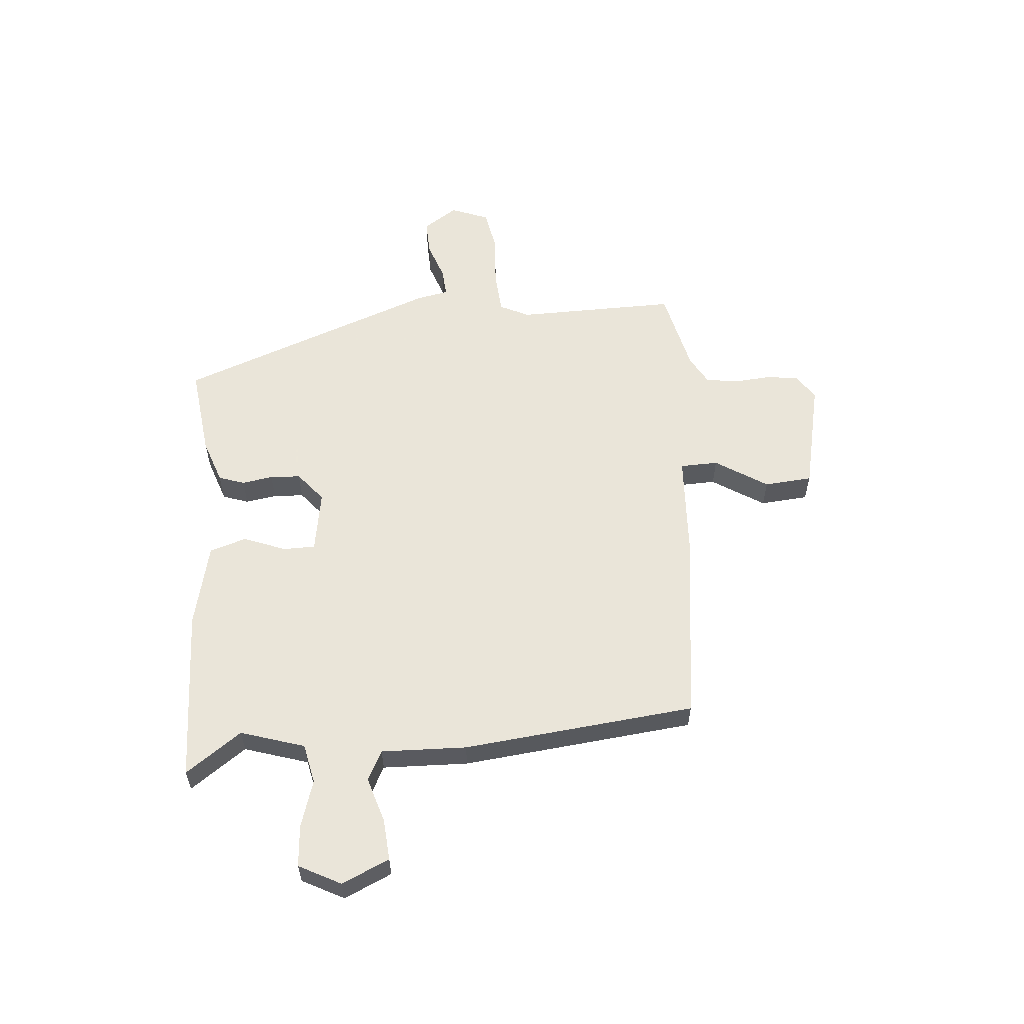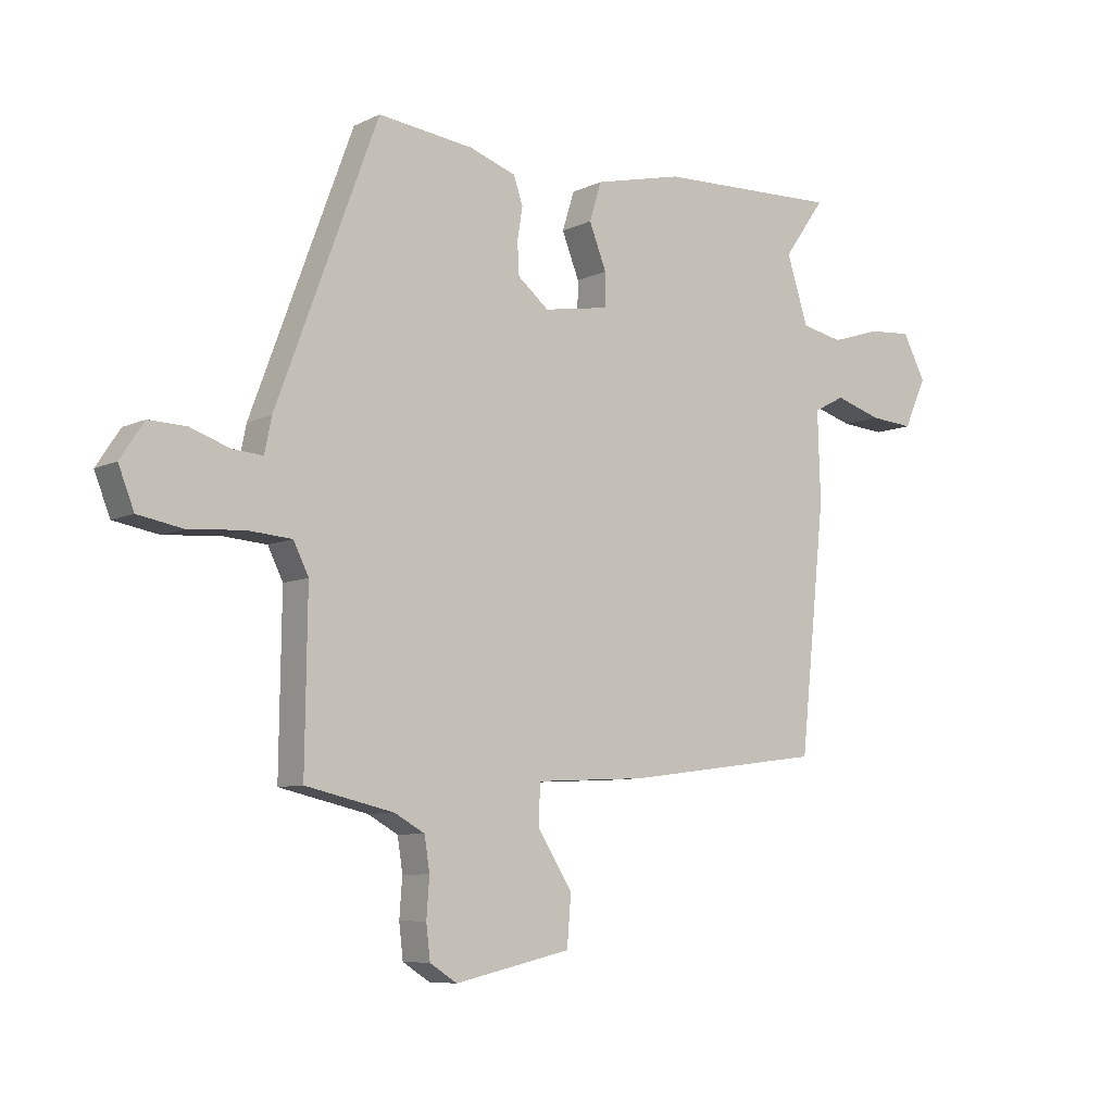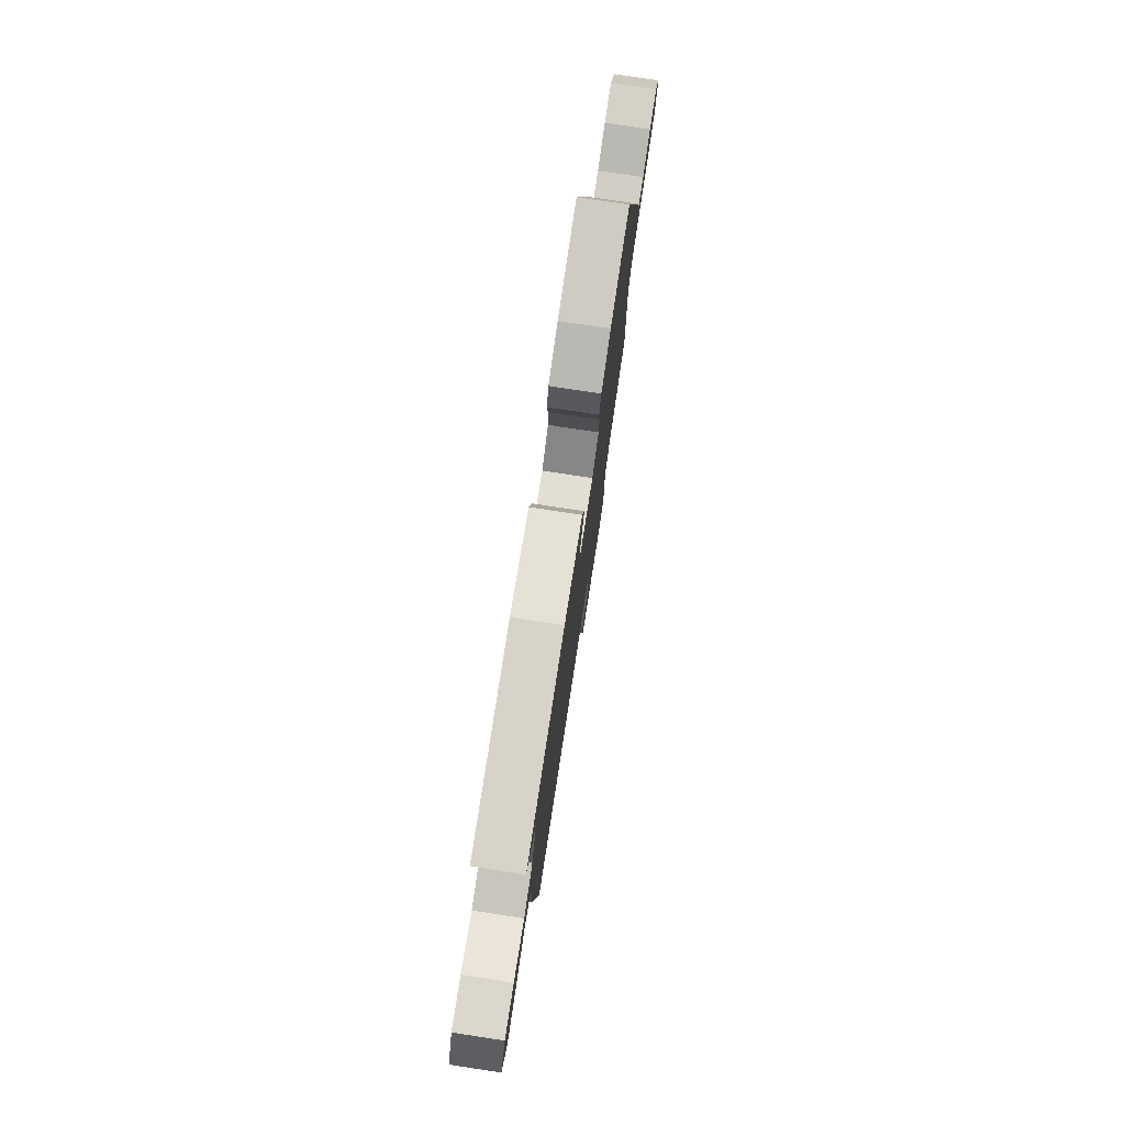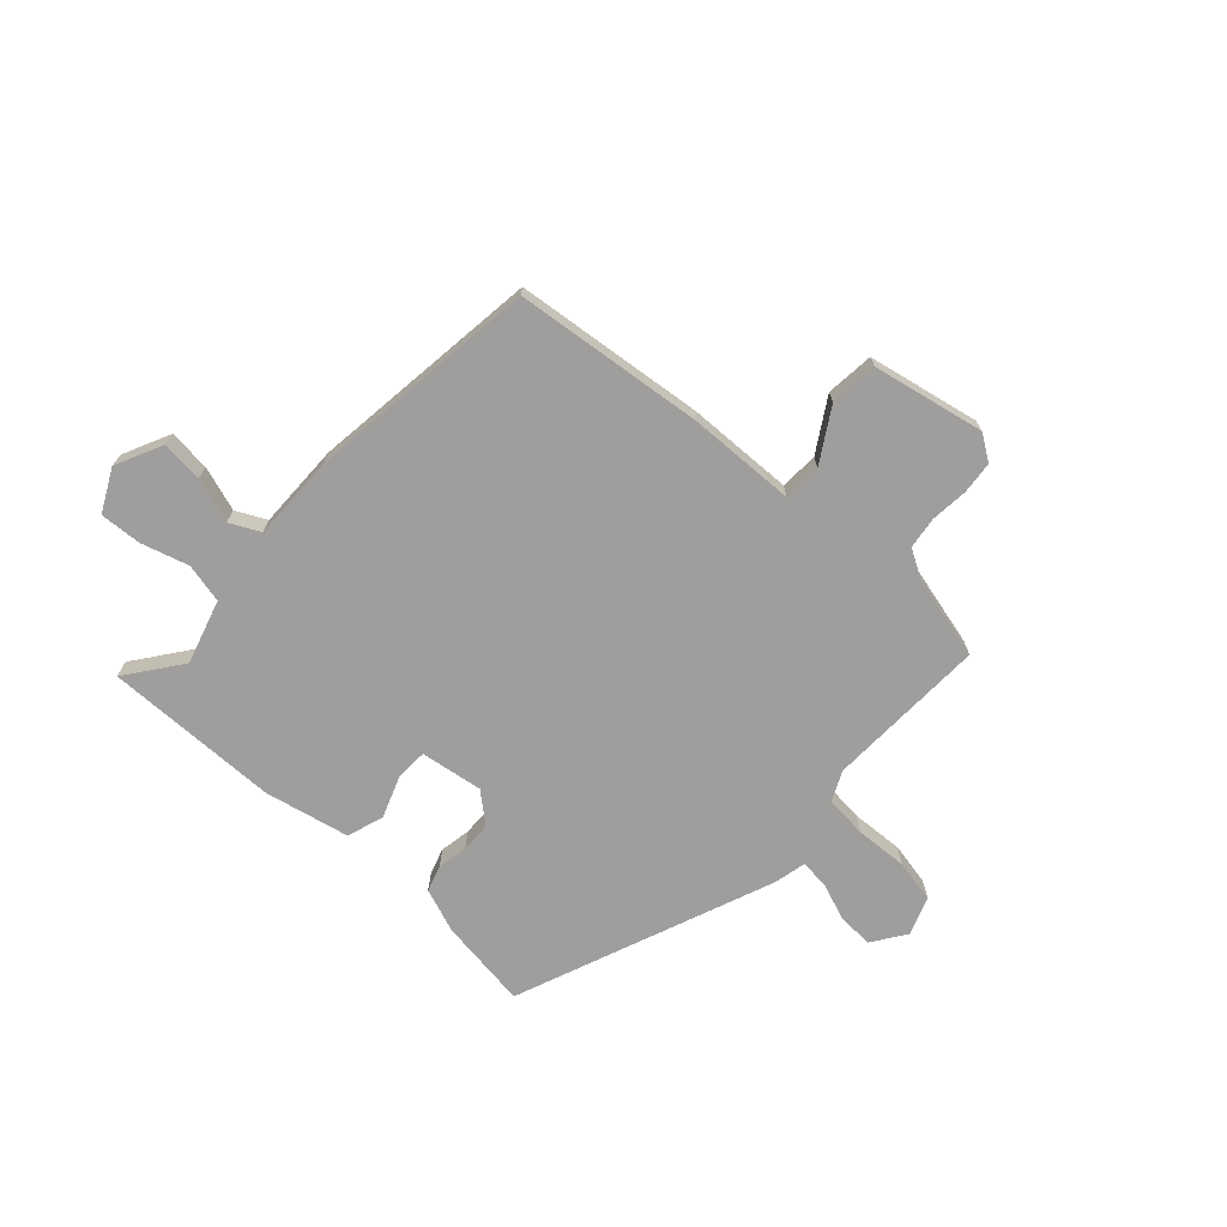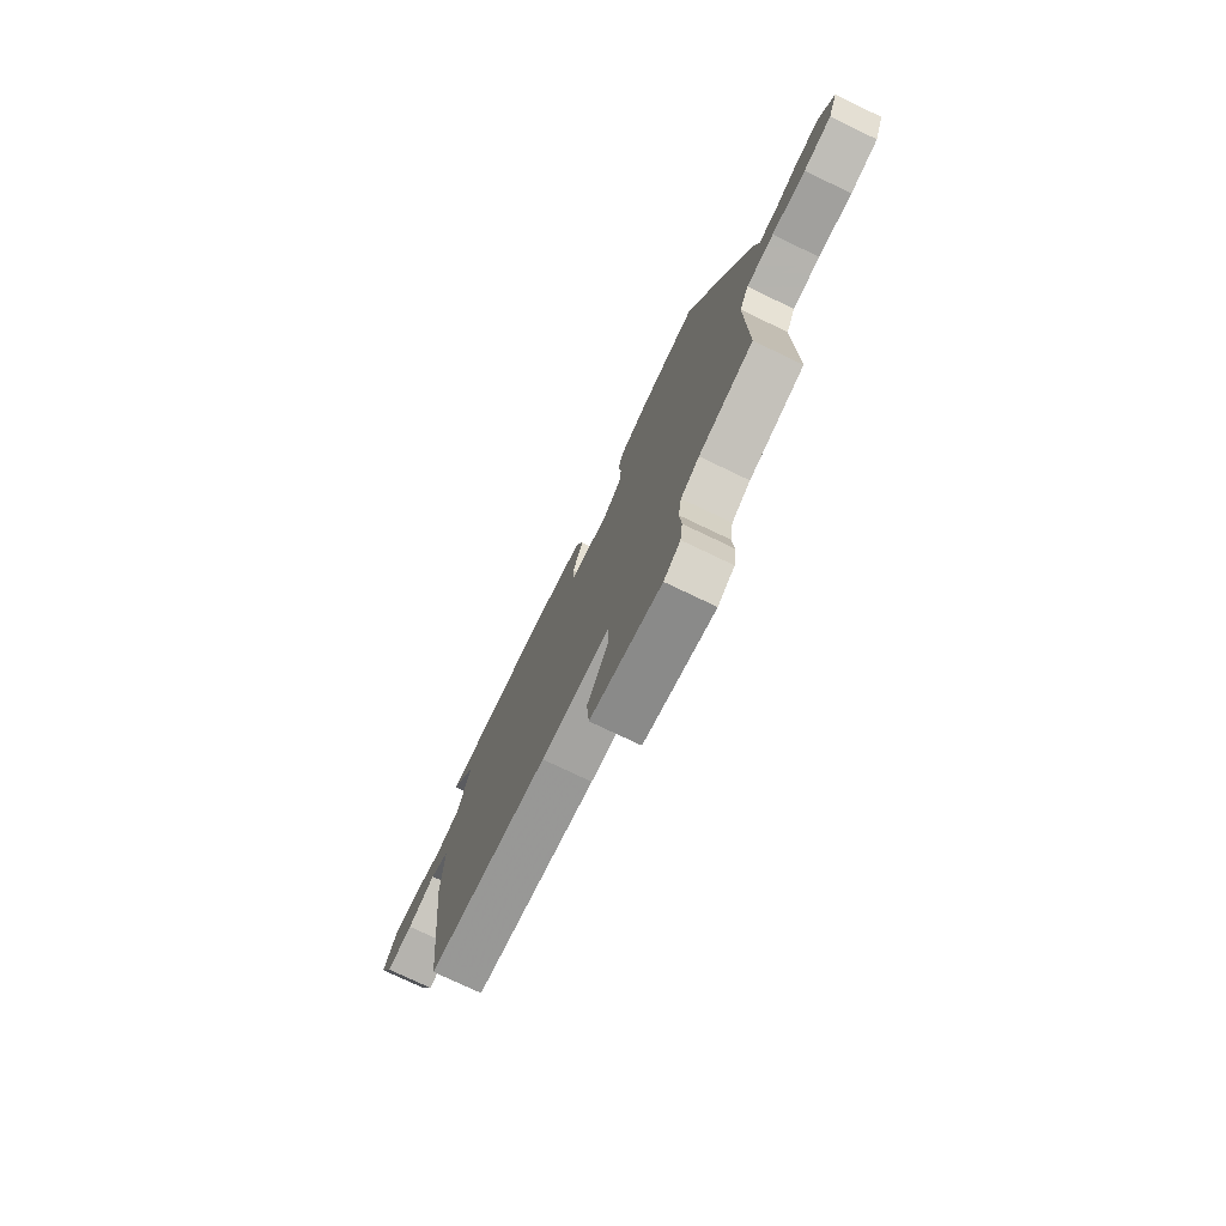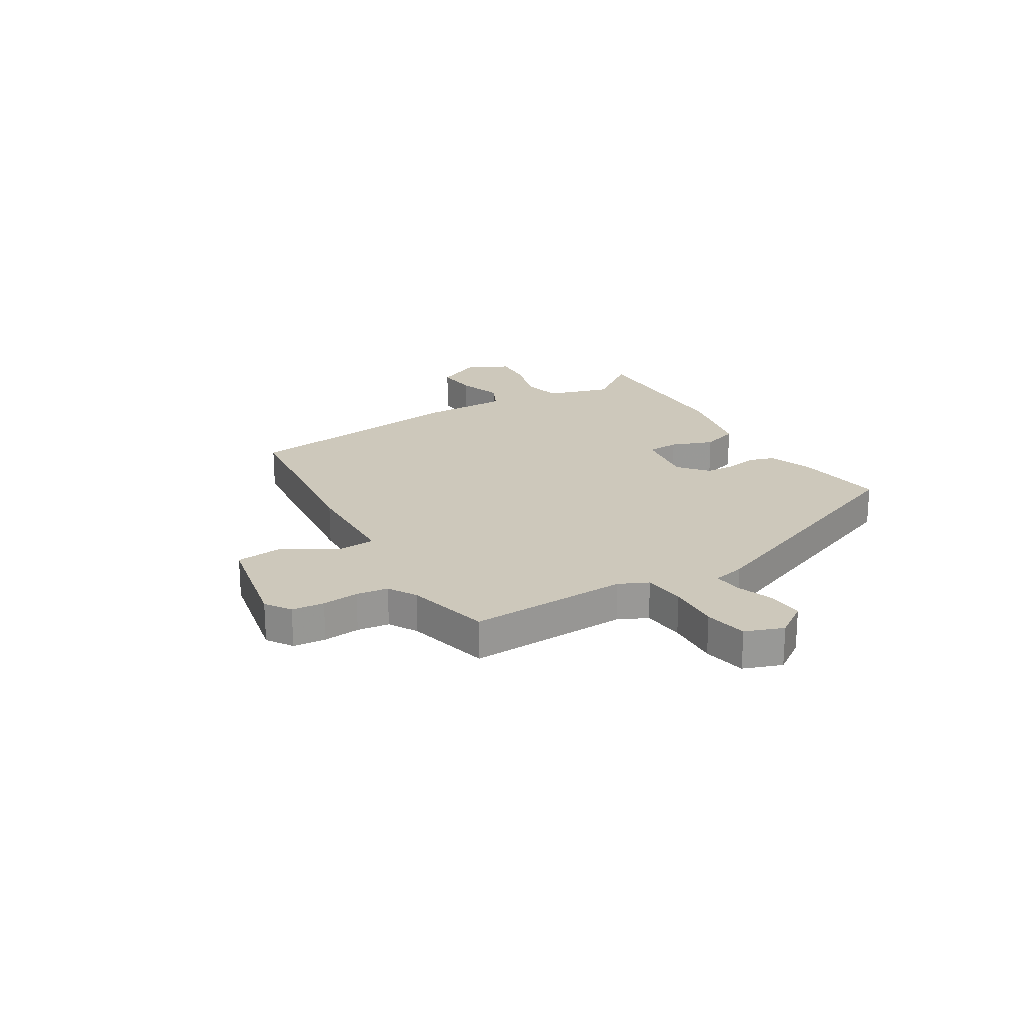
<metadata>
{"format":"obj","ext":"obj","renderer":"f3d","projection":"perspective","resolution":1024,"background":"white","views":[{"elev":57.7,"azim":85.1,"up":"+Y"},{"elev":-7.7,"azim":-37.3,"up":"+Z"},{"elev":77.9,"azim":98.6,"up":"+Z"},{"elev":-71.0,"azim":136.4,"up":"+Y"},{"elev":-75.6,"azim":-115.6,"up":"+Z"},{"elev":21.8,"azim":-122.3,"up":"+Y"}]}
</metadata>
<code>
v 0.54 0.07 0.497
v 0.468 0.07 0.396
v 0.505 0.07 0.28
v 0.577 0.07 0.265
v 0.663 0.07 0.292
v 0.738 0.07 0.298
v 0.778 0.07 0.222
v 0.739 0.07 0.136
v 0.663 0.07 0.142
v 0.582 0.07 0.167
v 0.528 0.07 0.139
v 0.533 0.07 -0.016
v 0.489 0.07 -0.438
v 0.145 0.07 -0.483
v -0.049 0.07 -0.493
v -0.051 0.07 -0.562
v 0.009 0.07 -0.656
v 0.002 0.07 -0.743
v -0.199 0.07 -0.788
v -0.246 0.07 -0.758
v -0.253 0.07 -0.699
v -0.248 0.07 -0.632
v -0.257 0.07 -0.574
v -0.309 0.07 -0.545
v -0.462 0.07 -0.51
v -0.458 0.07 -0.218
v -0.484 0.07 -0.165
v -0.561 0.07 -0.159
v -0.656 0.07 -0.166
v -0.734 0.07 -0.152
v -0.761 0.07 -0.083
v -0.72 0.07 -0.021
v -0.655 0.07 -0.023
v -0.586 0.07 -0.047
v -0.534 0.07 -0.051
v -0.522 0.07 0.008
v -0.346 0.07 0.48
v -0.181 0.07 0.46
v -0.1 0.07 0.432
v -0.084 0.07 0.385
v -0.093 0.07 0.329
v -0.09 0.07 0.274
v -0.036 0.07 0.23
v 0.077 0.07 0.249
v 0.078 0.07 0.307
v 0.048 0.07 0.383
v 0.069 0.07 0.45
v 0.222 0.07 0.486
v 0.54 0 0.497
v 0.468 0 0.396
v 0.505 0 0.28
v 0.577 0 0.265
v 0.663 0 0.292
v 0.738 0 0.298
v 0.778 0 0.222
v 0.739 0 0.136
v 0.663 0 0.142
v 0.582 0 0.167
v 0.528 0 0.139
v 0.533 0 -0.016
v 0.489 0 -0.438
v 0.145 0 -0.483
v -0.049 0 -0.493
v -0.051 0 -0.562
v 0.009 0 -0.656
v 0.002 0 -0.743
v -0.199 0 -0.788
v -0.246 0 -0.758
v -0.253 0 -0.699
v -0.248 0 -0.632
v -0.257 0 -0.574
v -0.309 0 -0.545
v -0.462 0 -0.51
v -0.458 0 -0.218
v -0.484 0 -0.165
v -0.561 0 -0.159
v -0.656 0 -0.166
v -0.734 0 -0.152
v -0.761 0 -0.083
v -0.72 0 -0.021
v -0.655 0 -0.023
v -0.586 0 -0.047
v -0.534 0 -0.051
v -0.522 0 0.008
v -0.346 0 0.48
v -0.181 0 0.46
v -0.1 0 0.432
v -0.084 0 0.385
v -0.093 0 0.329
v -0.09 0 0.274
v -0.036 0 0.23
v 0.077 0 0.249
v 0.078 0 0.307
v 0.048 0 0.383
v 0.069 0 0.45
v 0.222 0 0.486
f 48 1 2
f 47 48 2
f 46 47 2
f 45 46 2
f 44 45 2 3
f 43 44 3 4
f 39 40 41
f 38 39 41
f 37 38 41
f 36 37 41
f 35 36 41
f 35 41 42
f 32 33 34
f 31 32 34
f 30 31 34
f 29 30 34
f 28 29 34
f 27 28 34 35
f 35 42 43
f 27 35 43
f 26 27 43
f 20 21 22
f 19 20 22
f 18 19 22
f 17 18 22
f 16 17 22
f 15 16 22 23
f 13 14 15
f 12 13 15
f 11 12 15
f 11 15 23 24
f 8 9 10
f 7 8 10
f 6 7 10
f 5 6 10
f 4 5 10
f 4 10 11
f 25 26 43
f 24 25 43
f 11 24 43
f 4 11 43
f 50 49 96
f 50 96 95
f 50 95 94
f 50 94 93
f 51 50 93 92
f 52 51 92 91
f 89 88 87
f 89 87 86
f 89 86 85
f 89 85 84
f 89 84 83
f 90 89 83
f 82 81 80
f 82 80 79
f 82 79 78
f 82 78 77
f 82 77 76
f 83 82 76 75
f 91 90 83
f 91 83 75
f 91 75 74
f 70 69 68
f 70 68 67
f 70 67 66
f 70 66 65
f 70 65 64
f 71 70 64 63
f 63 62 61
f 63 61 60
f 63 60 59
f 72 71 63 59
f 58 57 56
f 58 56 55
f 58 55 54
f 58 54 53
f 58 53 52
f 59 58 52
f 91 74 73
f 91 73 72
f 91 72 59
f 91 59 52
f 1 49 50 2
f 2 50 51 3
f 3 51 52 4
f 4 52 53 5
f 5 53 54 6
f 6 54 55 7
f 7 55 56 8
f 8 56 57 9
f 9 57 58 10
f 10 58 59 11
f 11 59 60 12
f 12 60 61 13
f 13 61 62 14
f 14 62 63 15
f 15 63 64 16
f 16 64 65 17
f 17 65 66 18
f 18 66 67 19
f 19 67 68 20
f 20 68 69 21
f 21 69 70 22
f 22 70 71 23
f 23 71 72 24
f 24 72 73 25
f 25 73 74 26
f 26 74 75 27
f 27 75 76 28
f 28 76 77 29
f 29 77 78 30
f 30 78 79 31
f 31 79 80 32
f 32 80 81 33
f 33 81 82 34
f 34 82 83 35
f 35 83 84 36
f 36 84 85 37
f 37 85 86 38
f 38 86 87 39
f 39 87 88 40
f 40 88 89 41
f 41 89 90 42
f 42 90 91 43
f 43 91 92 44
f 44 92 93 45
f 45 93 94 46
f 46 94 95 47
f 47 95 96 48
f 48 96 49 1

</code>
